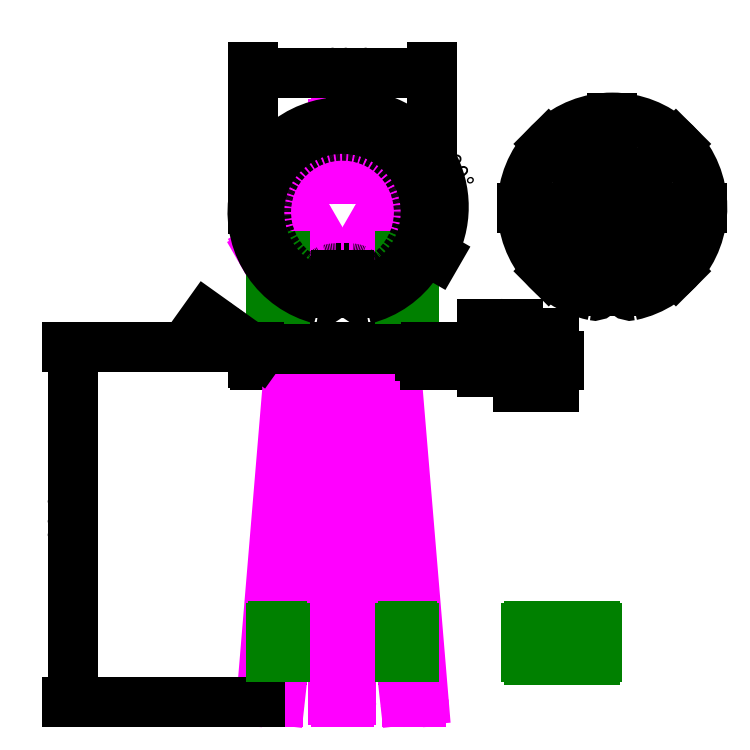
<metadata>
{"format":"dxf","ext":"dxf","renderer":"ezdxf+matplotlib","layout":"modelspace","background":"white","min_lineweight":24,"dpi":150}
</metadata>
<code>
0
SECTION
2
ENTITIES
0
LINE
8
Guidance lines
10
0
20
0
11
4.592e-14
21
750
0
LINE
8
Guidance lines
10
-125
20
1.531e-14
11
-125
21
750
0
LINE
8
Guidance lines
10
125
20
-3.062e-14
11
125
21
750
0
LINE
8
Guidance lines
10
-200
20
2.449e-14
11
-200
21
750
0
LINE
8
Guidance lines
10
200
20
-4.899e-14
11
200
21
750
0
LINE
8
Guidance lines
10
-170
20
1.715e-14
11
-170
21
750
0
LINE
8
Guidance lines
10
170
20
-4.531e-14
11
170
21
750
0
LINE
8
Guidance lines
10
-75
20
3.062e-15
11
-75
21
750
0
LINE
8
Guidance lines
10
75
20
-2.449e-14
11
75
21
750
0
ARC
8
0
10
-185
20
775
40
15
50
90
51
180
0
LINE
8
0
10
-185
20
790
11
185
21
790
0
ARC
8
0
10
185
20
775
40
15
50
0
51
90
0
LINE
8
0
10
200
20
755
11
200
21
775
0
LINE
8
0
10
-200
20
755
11
-200
21
775
0
ARC
8
0
10
-195
20
755
40
5
50
180
51
270
0
LINE
8
Guidance lines
10
-200
20
2.449e-14
11
200
21
-4.899e-14
0
LINE
8
Guidance lines
10
-200
20
200
11
200
21
200
0
LINE
8
0
10
-195
20
750
11
-175
21
750
0
LINE
8
0
10
175
20
750
11
195
21
750
0
ARC
8
0
10
195
20
755
40
5
50
270
51
0
0
ARC
8
0
10
-175
20
755
40
5
50
270
51
0
0
LINE
8
0
10
-170
20
755
11
-170
21
765
0
ARC
8
0
10
-165
20
765
40
5
50
90
51
180
0
LINE
8
0
10
-165
20
770
11
165
21
770
0
ARC
8
0
10
165
20
765
40
5
50
0
51
90
0
LINE
8
0
10
170
20
755
11
170
21
765
0
ARC
8
0
10
175
20
755
40
5
50
180
51
270
0
LINE
8
0
10
-175
20
750
11
175
21
750
0
ARC
8
Legs
10
-15
20
5
40
5
50
180
51
270
0
LINE
8
Legs
10
-15
20
1.531e-15
11
15
21
-3.98e-15
0
ARC
8
Legs
10
15
20
5
40
5
50
270
51
0
0
ARC
8
Legs
10
-15
20
1285
40
5
50
90
51
180
0
LINE
8
Legs
10
15
20
1290
11
-15
21
1290
0
ARC
8
Legs
10
15
20
1285
40
5
50
360
51
90
0
LINE
8
Legs
10
20
20
1167
11
20
21
1285
0
ARC
8
Legs
10
15
20
1167
40
5
50
270
51
360
0
LINE
8
Legs
10
15
20
1162
11
-15
21
1162
0
LINE
8
Legs
10
-20
20
1167
11
-20
21
1285
0
ARC
8
Legs
10
-15
20
1167
40
5
50
180
51
270
0
LINE
8
Legs
10
20
20
1213
11
-20
21
1213
0
ARC
8
Legs
10
-161.4
20
979.5
40
5
50
210
51
300
0
LINE
8
Legs
10
-180.7
20
1003
11
-165.7
21
977
0
ARC
8
Legs
10
-176.4
20
1005
40
5
50
120
51
210
0
LINE
8
Legs
10
-77.09
20
1069
11
-178.9
21
1010
0
ARC
8
Legs
10
-74.59
20
1064
40
5
50
30
51
120
0
LINE
8
Legs
10
-70.26
20
1067
11
-55.26
21
1041
0
LINE
8
Legs
10
-57.09
20
1034
11
-158.9
21
975.2
0
ARC
8
Legs
10
-59.59
20
1038
40
5
50
300
51
30
0
LINE
8
Legs
10
-116.5
20
1046
11
-96.52
21
1011
0
ARC
8
Legs
10
176.4
20
1005
40
5
50
330
51
60
0
LINE
8
Legs
10
165.7
20
977
11
180.7
21
1003
0
ARC
8
Legs
10
161.4
20
979.5
40
5
50
240
51
330
0
LINE
8
Legs
10
57.09
20
1034
11
158.9
21
975.2
0
ARC
8
Legs
10
59.59
20
1038
40
5
50
150
51
240
0
LINE
8
Legs
10
55.26
20
1041
11
70.26
21
1067
0
LINE
8
Legs
10
77.09
20
1069
11
178.9
21
1010
0
ARC
8
Legs
10
74.59
20
1064
40
5
50
60
51
150
0
LINE
8
Legs
10
96.52
20
1011
11
116.5
21
1046
0
ARC
8
Legs
10
1.705e-13
20
1122
40
127.5
50
326.4
51
213.6
0
ARC
8
Legs
10
1.705e-13
20
1122
40
167.5
50
327.2
51
212.8
0
LINE
8
Legs
10
15
20
1260
11
-15
21
1260
0
LINE
8
Legs
10
139.7
20
992
11
154.7
21
1018
0
LINE
8
Legs
10
-154.7
20
1018
11
-139.7
21
992
0
ARC
8
Legs
10
-159.1
20
1015
40
5
50
30
51
120
0
ARC
8
Legs
10
-144.1
20
989.5
40
5
50
300
51
30
0
ARC
8
Legs
10
159.1
20
1015
40
5
50
60
51
150
0
ARC
8
Legs
10
144.1
20
989.5
40
5
50
150
51
240
0
ARC
8
Legs
10
-15
20
1265
40
5
50
180
51
270
0
ARC
8
Legs
10
15
20
1265
40
5
50
270
51
0
0
CIRCLE
8
Guidance lines
10
1.137e-13
20
1090
40
200
0
CIRCLE
8
Guidance lines
10
1.137e-13
20
1090
40
170
0
LINE
8
Guidance lines
10
7.695e-14
20
890
11
8.246e-14
21
920
0
ARC
8
0
10
-15
20
920
40
15
50
90
51
180
0
LINE
8
0
10
-15
20
935
11
15
21
935
0
ARC
8
0
10
15
20
920
40
15
50
0
51
90
0
LINE
8
0
10
-15
20
950
11
15
21
950
0
ARC
8
0
10
-15
20
920
40
30
50
90
51
180
0
LINE
8
0
10
45
20
917.1
11
45
21
920
0
ARC
8
Stand
10
153.9
20
840.2
40
5
50
269.9
51
0
0
LINE
8
Stand
10
133.9
20
835.2
11
153.9
21
835.2
0
ARC
8
Stand
10
133.9
20
840.2
40
5
50
180
51
269.9
0
LINE
8
Stand
10
128.9
20
840.2
11
128.9
21
992.5
0
LINE
8
Stand
10
158.9
20
840.2
11
158.9
21
975.2
0
LINE
8
Stand
10
133.9
20
850.2
11
153.9
21
850.2
0
ARC
8
Stand
10
133.9
20
845.2
40
5
50
89.93
51
180
0
ARC
8
Stand
10
153.9
20
845.2
40
5
50
0
51
89.93
0
ARC
8
Stand
10
153.9
20
915.2
40
5
50
269.9
51
0
0
ARC
8
Stand
10
133.9
20
915.2
40
5
50
180
51
269.9
0
LINE
8
Stand
10
133.9
20
910.2
11
153.9
21
910.2
0
ARC
8
Stand
10
133.9
20
99.86
40
5
50
180
51
270
0
LINE
8
Stand
10
133.9
20
94.86
11
153.9
21
94.86
0
ARC
8
Stand
10
153.9
20
99.86
40
5
50
270
51
1.781e-12
0
ARC
8
Stand
10
-153.9
20
840.6
40
5
50
180
51
269.9
0
LINE
8
Stand
10
-153.9
20
835.6
11
-133.9
21
835.6
0
ARC
8
Stand
10
-133.9
20
840.6
40
5
50
269.9
51
0
0
LINE
8
Stand
10
-158.9
20
840.6
11
-158.9
21
975.2
0
LINE
8
Stand
10
-128.9
20
840.6
11
-128.9
21
992.5
0
LINE
8
Stand
10
-153.9
20
850.6
11
-133.9
21
850.6
0
ARC
8
Stand
10
-153.9
20
845.6
40
5
50
89.93
51
180
0
ARC
8
Stand
10
-133.9
20
845.6
40
5
50
0
51
89.93
0
ARC
8
Stand
10
-133.9
20
915.6
40
5
50
269.9
51
0
0
ARC
8
Stand
10
-153.9
20
915.6
40
5
50
180
51
269.9
0
LINE
8
Stand
10
-153.9
20
910.6
11
-133.9
21
910.6
0
ARC
8
Stand
10
-133.9
20
99.89
40
5
50
270
51
1.527e-13
0
LINE
8
Stand
10
-153.9
20
94.89
11
-133.9
21
94.89
0
ARC
8
Stand
10
-153.9
20
99.89
40
5
50
180
51
270
0
LINE
8
Guidance lines
10
-180.8
20
1008
11
-180.8
21
3.199e-14
0
LINE
8
Guidance lines
10
-161.6
20
974.5
11
-161.6
21
2.846e-14
0
LINE
8
Guidance lines
10
-154.7
20
1018
11
-154.7
21
2.72e-14
0
LINE
8
Guidance lines
10
-139.7
20
992
11
-139.7
21
2.444e-14
0
LINE
8
Guidance lines
10
-70.26
20
1067
11
-70.26
21
1.168e-14
0
LINE
8
Guidance lines
10
-54.59
20
1038
11
-54.59
21
8.804e-15
0
LINE
8
Guidance lines
10
54.59
20
1038
11
54.59
21
-1.125e-14
0
LINE
8
Guidance lines
10
70.26
20
1067
11
70.26
21
-1.413e-14
0
LINE
8
Guidance lines
10
139.7
20
992
11
139.7
21
-2.689e-14
0
LINE
8
Guidance lines
10
154.7
20
1018
11
154.7
21
-2.965e-14
0
LINE
8
Guidance lines
10
158.9
20
975.2
11
158.9
21
-3.041e-14
0
LINE
8
Guidance lines
10
180.8
20
1008
11
180.8
21
-3.444e-14
0
LINE
8
Guidance lines
10
116.5
20
1046
11
116.5
21
-2.263e-14
0
LINE
8
Guidance lines
10
96.52
20
1011
11
96.52
21
-1.896e-14
0
LINE
8
Guidance lines
10
-96.52
20
1011
11
-96.52
21
1.651e-14
0
LINE
8
Guidance lines
10
-116.5
20
1046
11
-116.5
21
2.018e-14
0
ARC
8
Legs
10
-111.2
20
225
40
5
50
0
51
90
0
LINE
8
Legs
10
-106.2
20
225
11
-106.2
21
205
0
ARC
8
Legs
10
-111.2
20
205
40
5
50
270
51
0
0
ARC
8
Legs
10
111.2
20
225
40
5
50
90
51
180
0
LINE
8
Legs
10
106.2
20
225
11
106.2
21
205
0
ARC
8
Legs
10
111.2
20
205
40
5
50
180
51
270
0
LINE
8
Legs
10
-111.2
20
230
11
111.2
21
230
0
LINE
8
Legs
10
111.2
20
200
11
-111.2
21
200
0
LINE
8
Legs
10
-20
20
5
11
-20
21
200
0
LINE
8
Legs
10
20
20
5
11
20
21
200
0
LINE
8
Legs
10
20
20
230
11
20
21
750
0
LINE
8
Legs
10
-20
20
230
11
-20
21
750
0
LINE
8
Legs
10
20
20
200
11
20
21
230
0
LINE
8
Legs
10
-20
20
200
11
-20
21
230
0
LINE
8
Legs
10
111.2
20
230
11
114.3
21
230
0
LINE
8
Legs
10
111.2
20
200
11
117.6
21
200
0
LINE
8
Legs
10
-117.6
20
200
11
-111.2
21
200
0
LINE
8
Legs
10
-114.3
20
230
11
-111.2
21
230
0
ARC
8
Legs
10
-135.9
20
225
40
5
50
90
51
180
0
LINE
8
Legs
10
-140.9
20
225
11
-140.9
21
205
0
ARC
8
Legs
10
-135.9
20
205
40
5
50
180
51
270
0
ARC
8
Legs
10
135.9
20
225
40
5
50
6.616e-13
51
90
0
LINE
8
Legs
10
140.9
20
225
11
140.9
21
205
0
ARC
8
Legs
10
135.9
20
205
40
5
50
270
51
0
0
LINE
8
Legs
10
114.3
20
230
11
135.9
21
230
0
LINE
8
Legs
10
117.6
20
200
11
135.9
21
200
0
LINE
8
Legs
10
-135.9
20
200
11
-117.6
21
200
0
LINE
8
Legs
10
-135.9
20
230
11
-114.3
21
230
0
ARC
8
Legs
10
-175.4
20
5
40
5
50
175.2
51
270
0
LINE
8
Legs
10
-175.4
20
3.099e-14
11
-144.2
21
2.526e-14
0
ARC
8
Legs
10
-144.2
20
5
40
5
50
270
51
353.7
0
ARC
8
Legs
10
144.2
20
5
40
5
50
186.3
51
270
0
LINE
8
Legs
10
175.4
20
-3.344e-14
11
144.2
21
-2.771e-14
0
ARC
8
Legs
10
175.4
20
5
40
5
50
270
51
4.773
0
LINE
8
Legs
10
-118.2
20
750
11
-180.4
21
5.416
0
LINE
8
Legs
10
-56.8
20
750
11
-139.2
21
4.451
0
LINE
8
Legs
10
56.8
20
750
11
139.2
21
4.451
0
LINE
8
Legs
10
180.4
20
5.416
11
118.2
21
750
0
LINE
8
Legs
10
-20
20
750
11
-20
21
770
0
LINE
8
Legs
10
20
20
750
11
20
21
770
0
LINE
8
Legs
10
-20
20
770
11
20
21
770
0
LINE
8
Legs
10
-116.5
20
770
11
-54.59
21
770
0
LINE
8
Legs
10
54.59
20
770
11
116.5
21
770
0
LINE
8
Legs
10
-116.5
20
770
11
-118.2
21
750
0
LINE
8
Legs
10
-54.59
20
770
11
-56.8
21
750
0
LINE
8
Legs
10
54.59
20
770
11
56.8
21
750
0
LINE
8
Legs
10
118.2
20
750
11
116.5
21
770
0
ARC
8
Stand
10
561.2
20
99.86
40
5
50
270
51
360
0
LINE
8
Stand
10
566.2
20
164.9
11
566.2
21
99.86
0
ARC
8
Stand
10
561.2
20
164.9
40
5
50
0
51
90
0
LINE
8
Stand
10
556.2
20
169.9
11
561.2
21
169.9
0
ARC
8
Stand
10
556.2
20
164.9
40
5
50
90
51
180
0
LINE
8
Stand
10
551.2
20
164.9
11
551.2
21
149.9
0
ARC
8
Stand
10
546.2
20
149.9
40
5
50
270
51
0
0
LINE
8
Stand
10
488.9
20
144.9
11
546.2
21
144.9
0
ARC
8
Stand
10
488.9
20
149.9
40
5
50
180
51
270
0
LINE
8
Stand
10
413.9
20
94.86
11
561.2
21
94.86
0
ARC
8
Stand
10
413.9
20
99.86
40
5
50
180
51
270
0
LINE
8
0
10
-185
20
785
11
185
21
785
0
LINE
8
0
10
185
20
790
11
185
21
785
0
LINE
8
0
10
-185
20
790
11
-185
21
785
0
ARC
8
0
10
600
20
1100
40
200
50
282.2
51
257.8
0
ARC
8
0
10
585
20
930
40
15
50
90
51
180
0
LINE
8
0
10
585
20
945
11
615
21
945
0
ARC
8
0
10
615
20
930
40
15
50
0
51
90
0
LINE
8
0
10
570
20
914.3
11
570
21
930
0
ARC
8
0
10
560
20
914.3
40
10
50
257.8
51
0
0
LINE
8
0
10
630
20
914.3
11
630
21
930
0
ARC
8
0
10
640
20
914.3
40
10
50
180
51
282.2
0
LINE
8
0
10
600
20
1100
11
741.4
21
958.6
0
LINE
8
0
10
600
20
1100
11
800
21
1100
0
LINE
8
0
10
600
20
1100
11
741.4
21
1241
0
LINE
8
0
10
600
20
1100
11
600
21
1300
0
LINE
8
0
10
600
20
1100
11
458.6
21
1241
0
LINE
8
0
10
600
20
1100
11
400
21
1100
0
LINE
8
0
10
600
20
1100
11
458.6
21
958.6
0
LINE
8
0
10
600
20
1100
11
600
21
945
0
LINE
8
0
10
-30
20
910.6
11
-30
21
920
0
ARC
8
0
10
-45
20
910.6
40
15
50
255.9
51
0
0
LINE
8
0
10
30
20
910.6
11
30
21
920
0
ARC
8
0
10
1.137e-13
20
1090
40
200
50
284.1
51
255.9
0
ARC
8
0
10
45
20
910.6
40
15
50
180
51
284.1
0
LINE
8
0
10
-45
20
917.1
11
-45
21
920
0
ARC
8
0
10
-50
20
917.1
40
5
50
253.9
51
0
0
ARC
8
0
10
1.137e-13
20
1090
40
185
50
286.1
51
253.9
0
ARC
8
0
10
15
20
920
40
30
50
355.2
51
90
0
ARC
8
0
10
49.88
20
917
40
5
50
175.2
51
286.1
0
ARC
8
0
10
1.137e-13
20
1090
40
170
50
292.1
51
247.9
0
LINE
8
0
10
-15
20
965
11
15
21
965
0
ARC
8
0
10
-15
20
920
40
45
50
90
51
160
0
ARC
8
0
10
-61.99
20
937.1
40
5
50
247.9
51
340
0
ARC
8
0
10
15
20
920
40
45
50
19.98
51
90
0
ARC
8
0
10
61.99
20
937.1
40
5
50
200
51
292.1
0
DIMENSION
8
Measurements
2
*D1
10
-600
20
790
30
0
11
-631.2
21
395
31
0
70
32
71
5
3
Standard
53
0
210
0
220
0
230
1
13
-175.4
23
0
33
0
14
-185
24
790
34
0
50
90
0
DIMENSION
8
Measurements
2
*D2
10
200
20
1400
30
0
11
1.913e-15
21
1431
31
0
70
32
71
5
3
Standard
53
0
210
0
220
0
230
1
13
-200
23
1090
33
0
14
200
24
1090
34
0
0
DIMENSION
8
Measurements
2
*D3
10
-185
20
775
30
0
11
-231.6
21
846.7
31
0
70
36
71
5
3
Standard
53
0
210
0
220
0
230
1
15
-197.2
25
783.7
35
0
40
0
0
DIMENSION
8
Measurements
2
*D4
10
390
20
790
30
0
11
358.8
21
770
31
0
70
32
71
5
3
Standard
53
0
210
0
220
0
230
1
13
195
23
750
33
0
14
185
24
790
34
0
50
90
0
DIMENSION
8
Measurements
2
*D5
10
470
20
770
30
0
11
438.8
21
760
31
0
70
32
71
5
3
Standard
53
0
210
0
220
0
230
1
13
175
23
750
33
0
14
165
24
770
34
0
50
90
0
DIMENSION
8
Measurements
2
*D6
10
310
20
790
30
0
11
278.8
21
787.5
31
0
70
32
71
5
3
Standard
53
0
210
0
220
0
230
1
13
185
23
785
33
0
14
185
24
790
34
0
50
90
0
DIMENSION
8
Measurements
2
*D7
10
20
20
1285
30
0
11
0
21
0
31
0
70
34
71
5
3
Standard
53
0
210
0
220
0
230
1
13
77.09
23
1069
33
0
14
178.9
24
1010
34
0
15
20
25
1167
35
0
16
200
26
1200
36
0
0
LINE
8
Stand
10
408.9
20
164.9
11
408.9
21
99.86
0
ARC
8
Stand
10
413.9
20
164.9
40
5
50
90
51
180
0
LINE
8
Stand
10
413.9
20
169.9
11
478.9
21
169.9
0
LINE
8
Stand
10
483.9
20
164.9
11
483.9
21
149.9
0
ARC
8
Stand
10
478.9
20
164.9
40
5
50
360
51
90
0
LINE
8
Stand
10
426.2
20
169.9
11
426.2
21
94.86
0
LINE
8
Stand
10
-158.9
20
164.9
11
-158.9
21
99.89
0
ARC
8
Stand
10
-153.9
20
164.9
40
5
50
90
51
180
0
LINE
8
Stand
10
-153.9
20
169.9
11
-133.9
21
169.9
0
LINE
8
Stand
10
-128.9
20
164.9
11
-128.9
21
99.89
0
ARC
8
Stand
10
-133.9
20
164.9
40
5
50
3.671e-05
51
90
0
LINE
8
Stand
10
-153.9
20
144.9
11
-133.9
21
144.9
0
LINE
8
Stand
10
133.9
20
144.9
11
153.9
21
144.9
0
ARC
8
Stand
10
-153.9
20
139.9
40
5
50
90
51
180
0
ARC
8
Stand
10
-133.9
20
139.9
40
5
50
0
51
90
0
ARC
8
Stand
10
133.9
20
139.9
40
5
50
90
51
180
0
ARC
8
Stand
10
153.9
20
139.9
40
5
50
0
51
90
0
LINE
8
Stand
10
128.9
20
164.9
11
128.9
21
99.86
0
ARC
8
Stand
10
133.9
20
164.9
40
5
50
90
51
180
0
LINE
8
Stand
10
133.9
20
169.9
11
153.9
21
169.9
0
LINE
8
Stand
10
158.9
20
164.9
11
158.9
21
99.86
0
ARC
8
Stand
10
153.9
20
164.9
40
5
50
3.728e-05
51
90
0
ENDSEC
0
EOF

</code>
